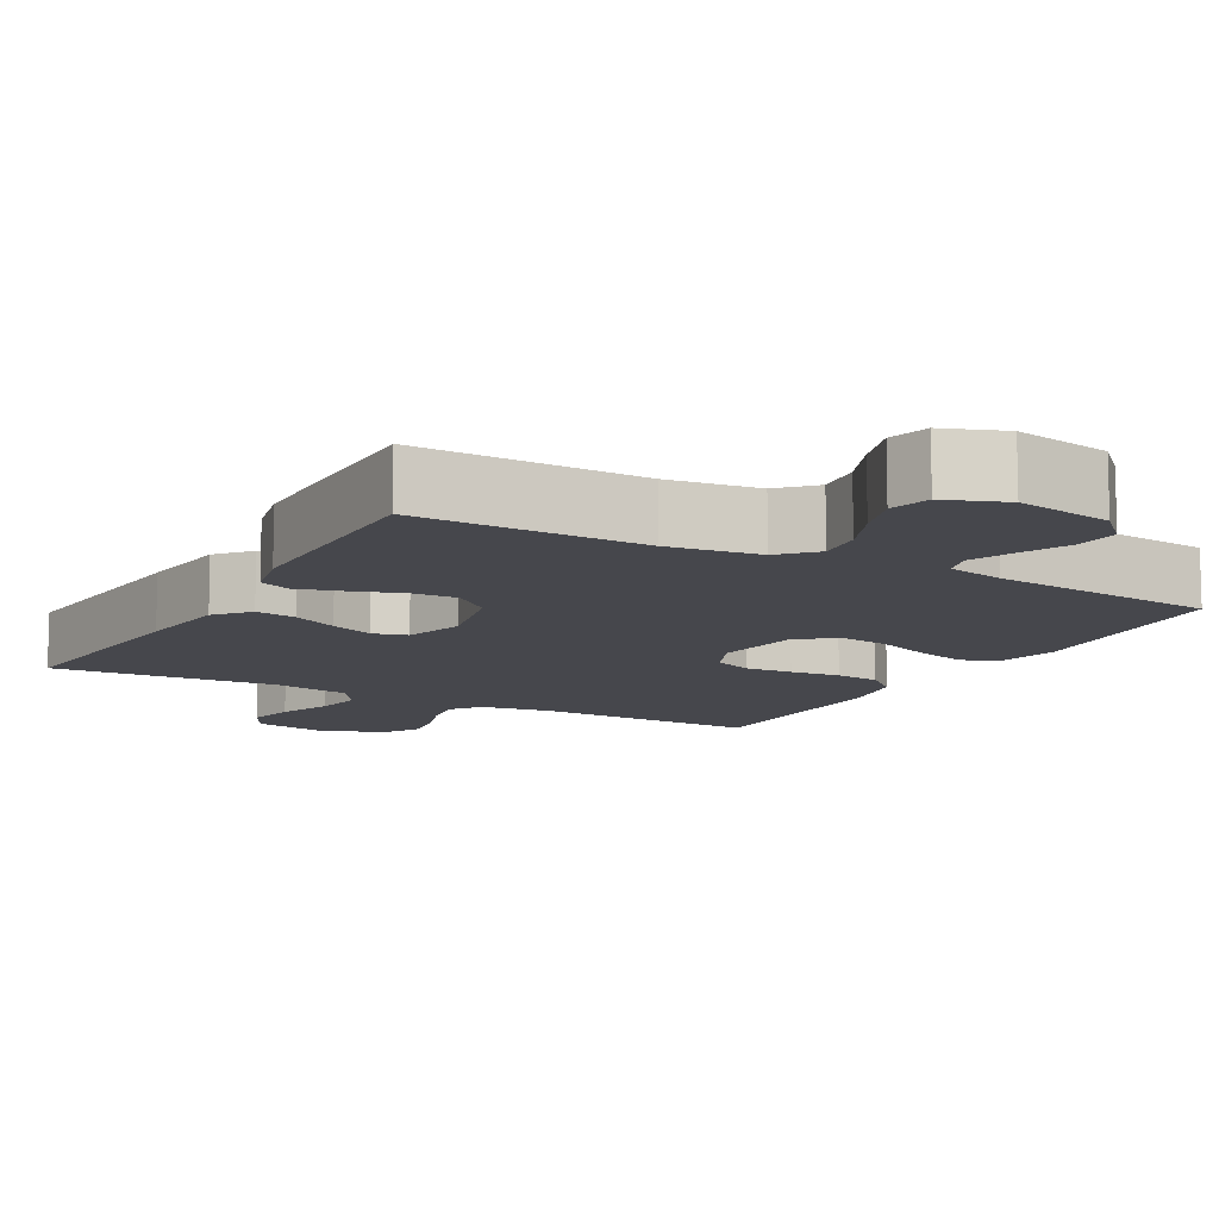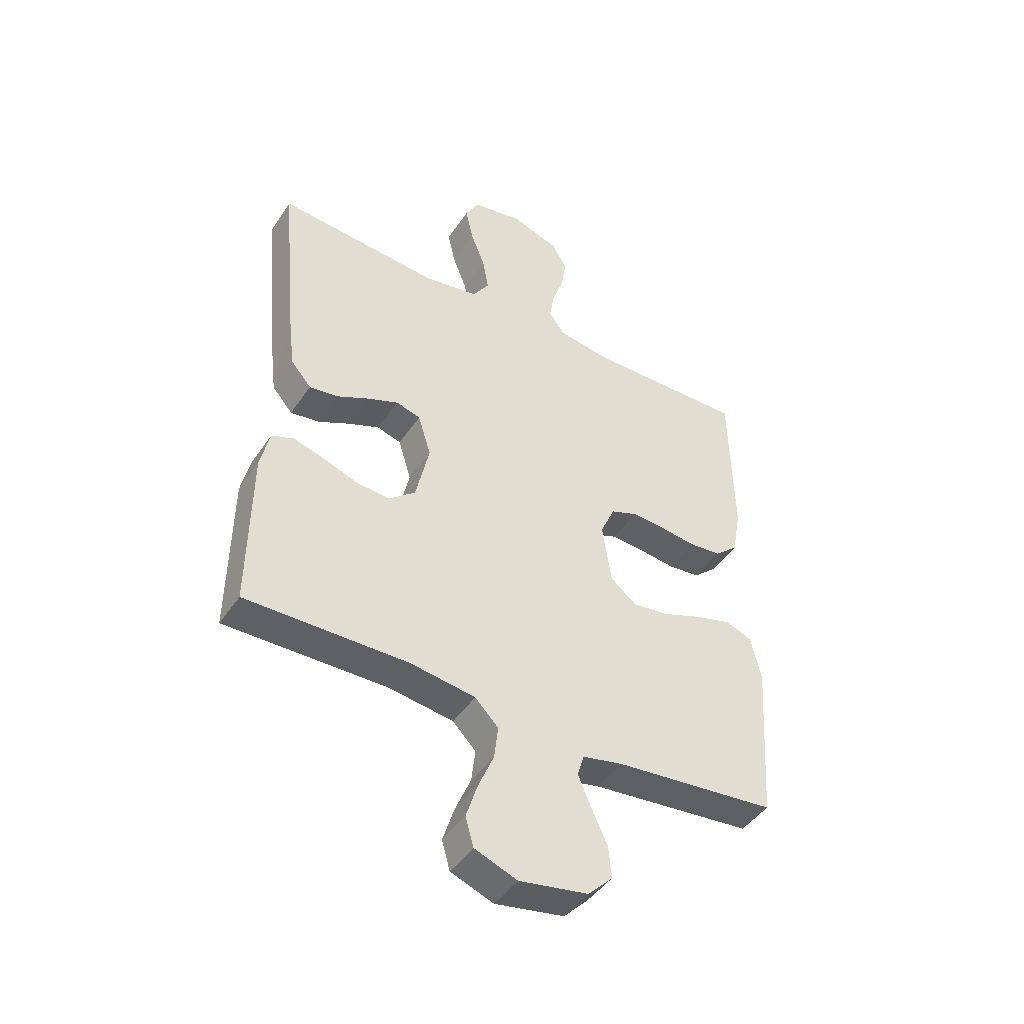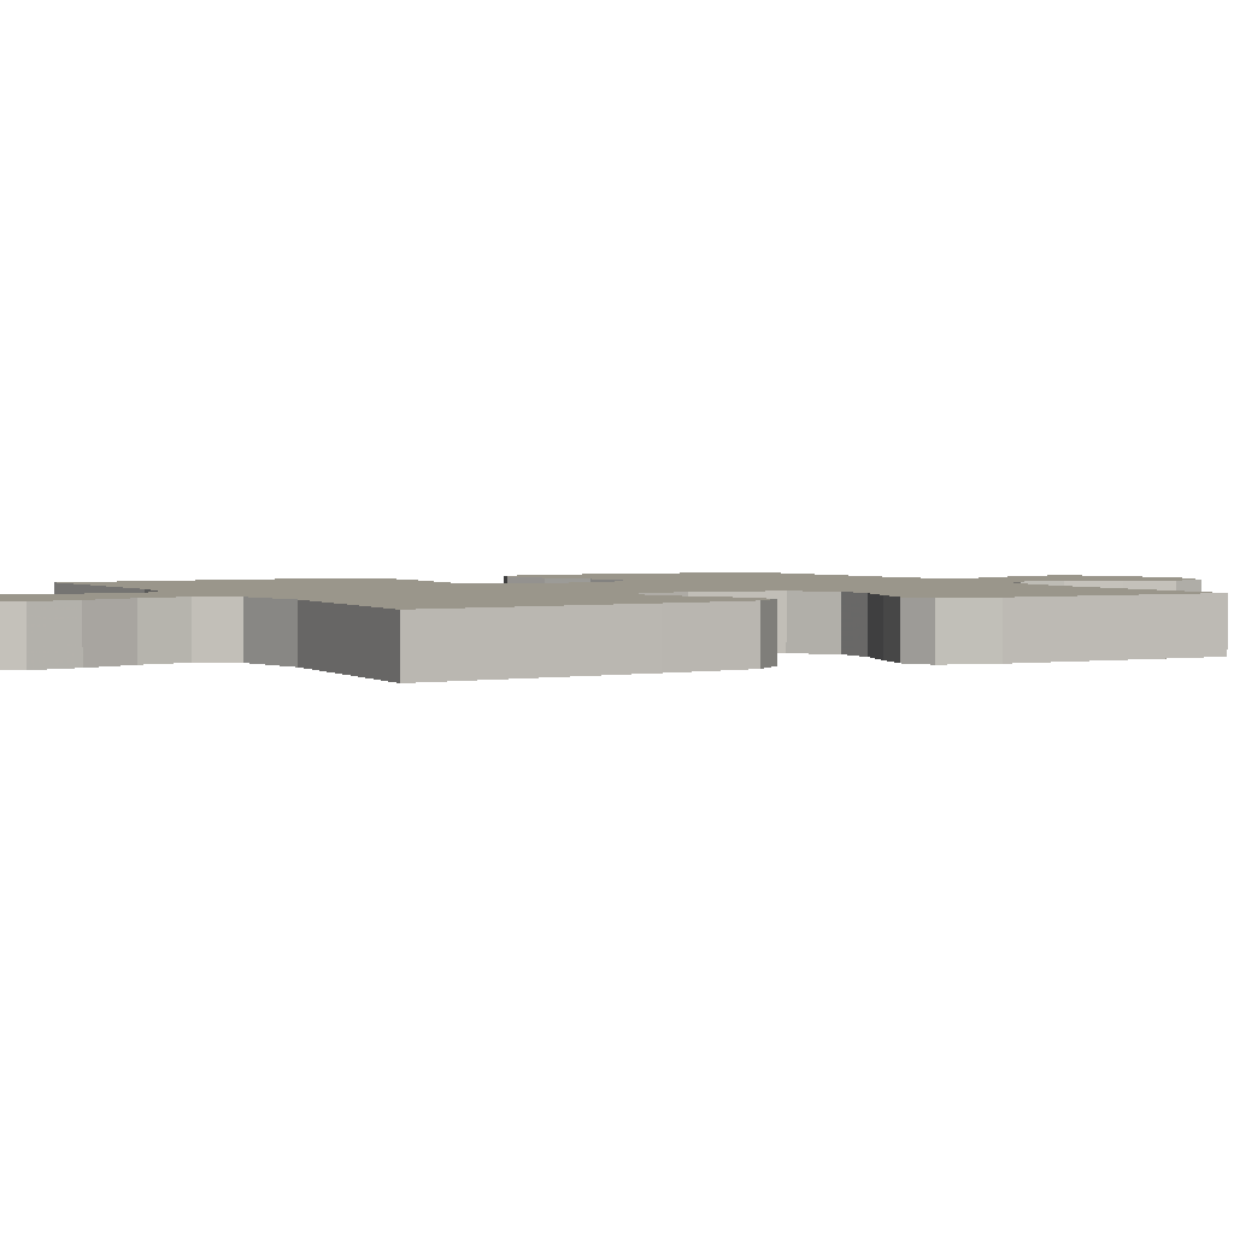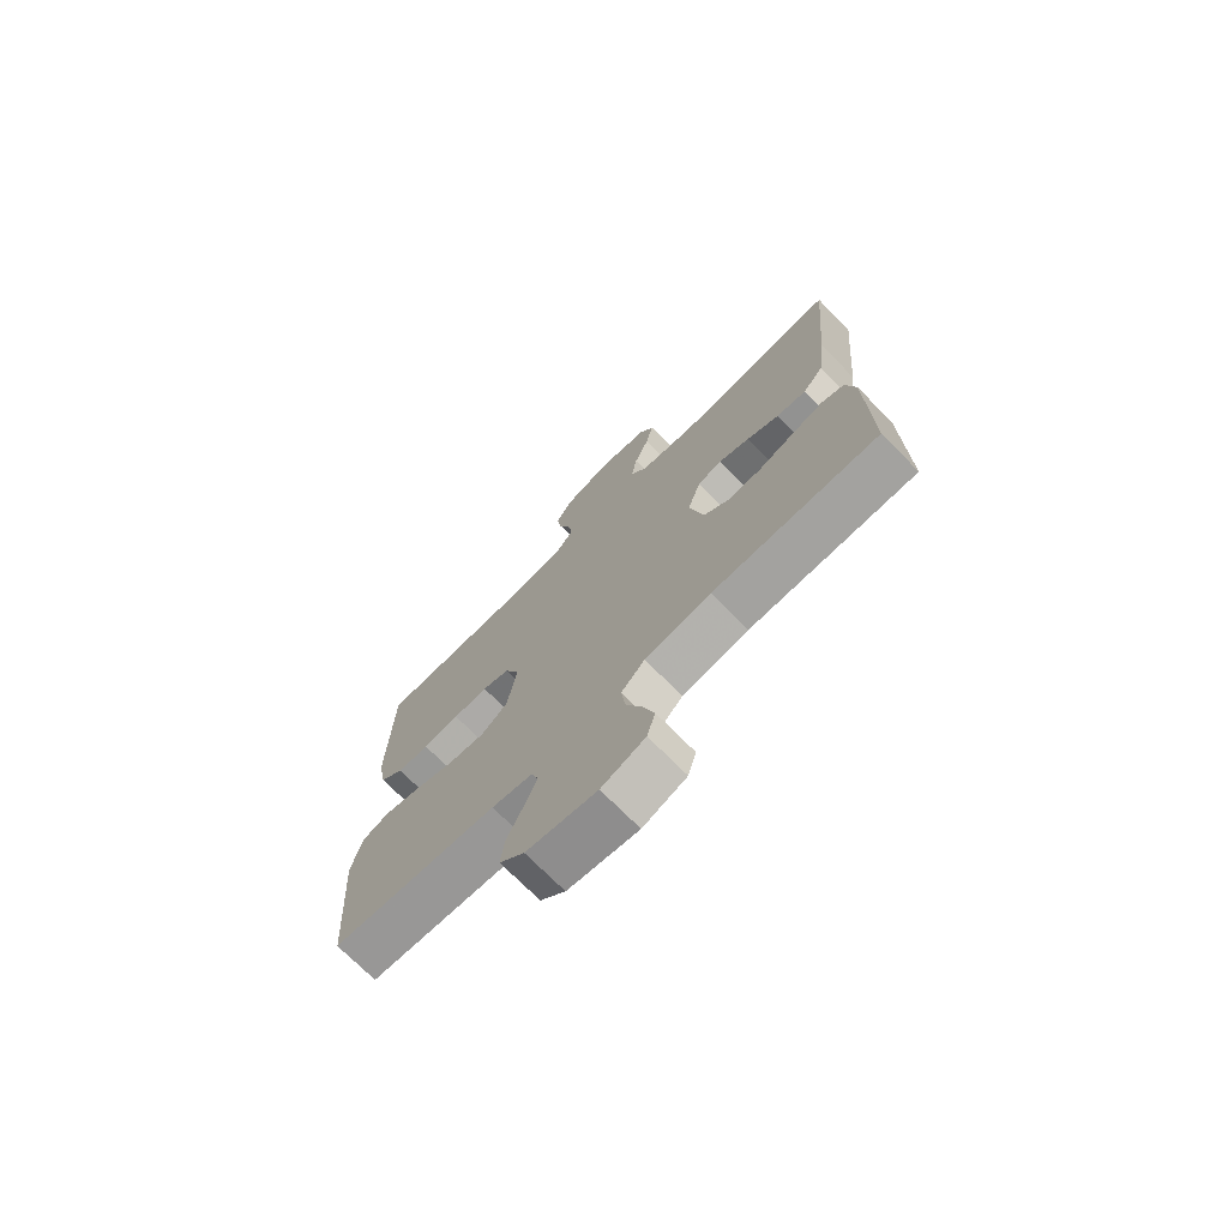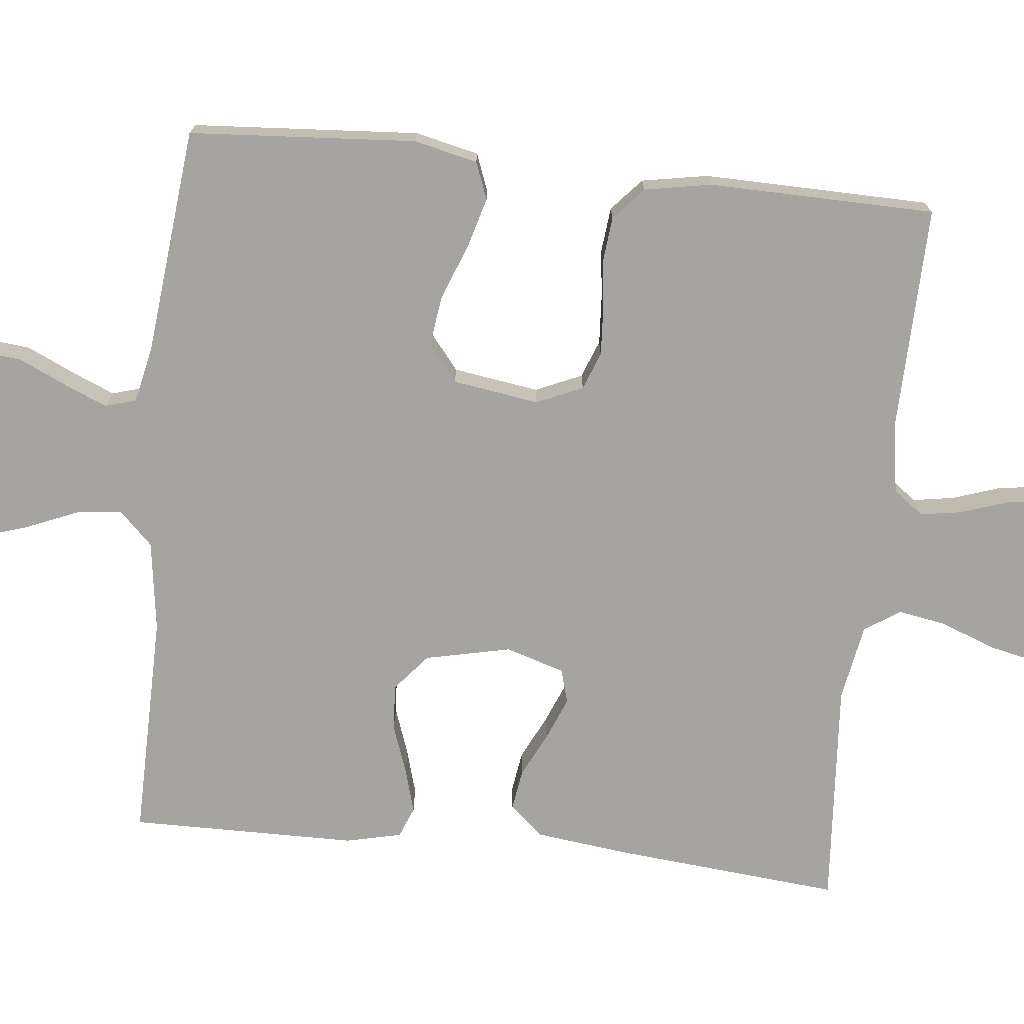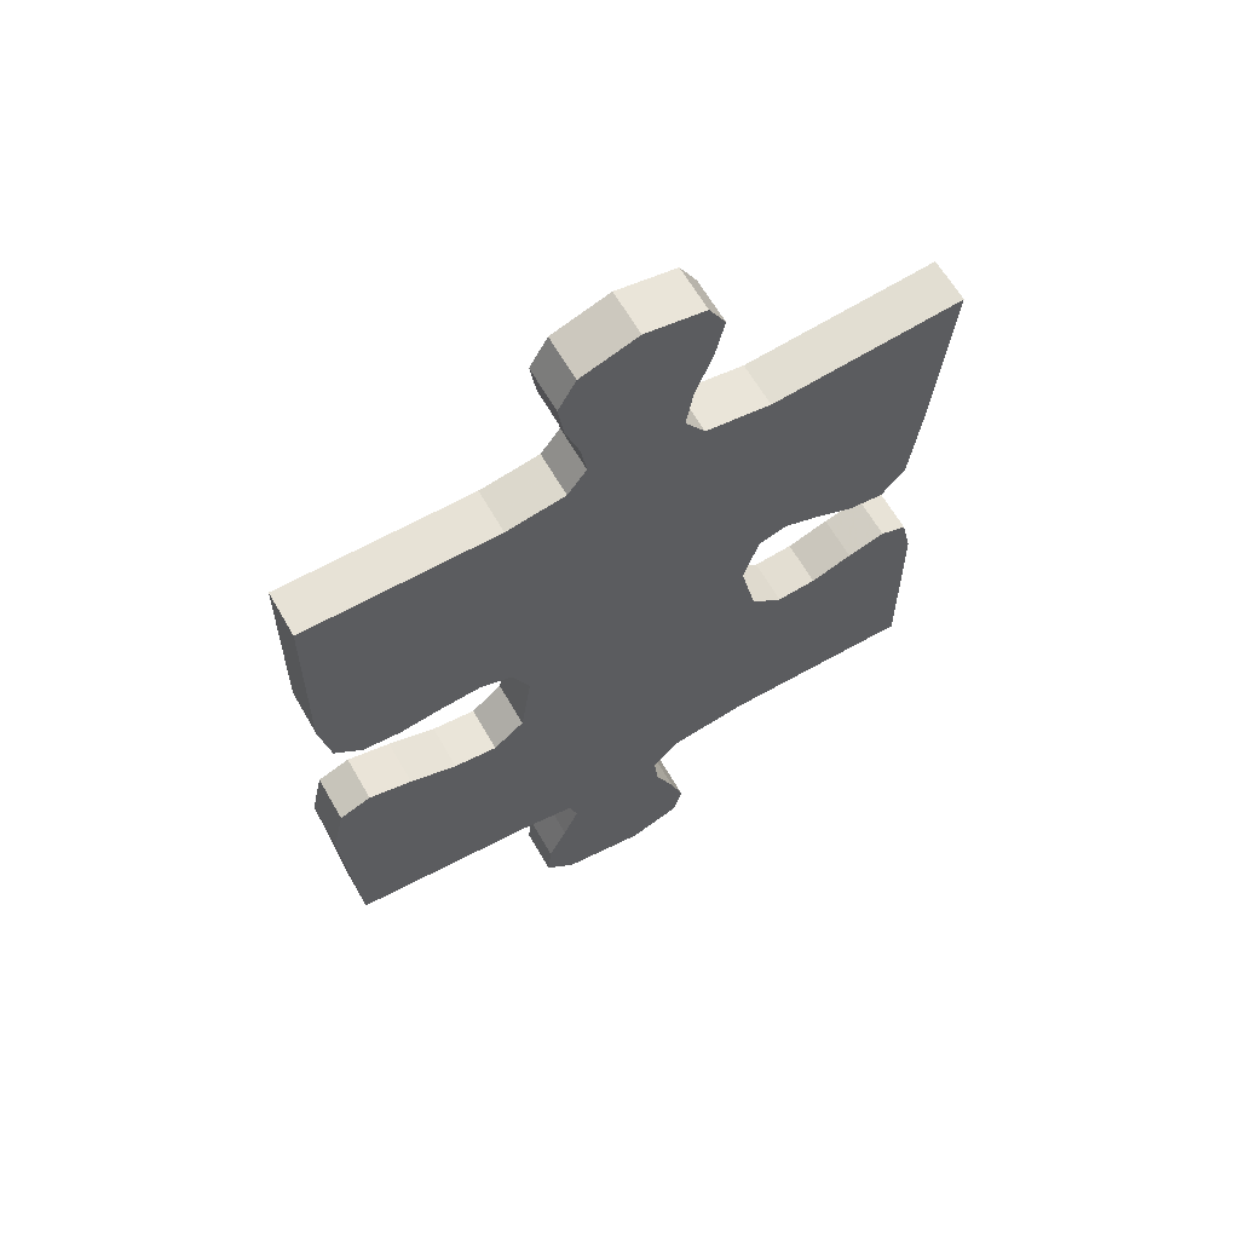
<metadata>
{"format":"obj","ext":"obj","renderer":"f3d","projection":"perspective","resolution":1024,"background":"white","views":[{"elev":-10.9,"azim":150.9,"up":"+Y"},{"elev":-45.2,"azim":148.2,"up":"+Z"},{"elev":2.3,"azim":61.2,"up":"+Y"},{"elev":-73.2,"azim":44.8,"up":"+Z"},{"elev":-73.2,"azim":-96.1,"up":"+Y"},{"elev":64.0,"azim":-29.9,"up":"+Z"}]}
</metadata>
<code>
v 0.5 0.07 -0.5
v 0.2 0.07 -0.496
v 0.08 0.07 -0.513
v 0.037 0.07 -0.557
v 0.044 0.07 -0.618
v 0.073 0.07 -0.687
v 0.094 0.07 -0.753
v 0.079 0.07 -0.806
v 0 0.07 -0.836
v -0.127 0.07 -0.813
v -0.172 0.07 -0.767
v -0.166 0.07 -0.708
v -0.137 0.07 -0.645
v -0.113 0.07 -0.588
v -0.125 0.07 -0.547
v -0.2 0.07 -0.531
v -0.5 0.07 -0.5
v -0.521 0.07 -0.2
v -0.502 0.07 -0.116
v -0.453 0.07 -0.097
v -0.386 0.07 -0.116
v -0.313 0.07 -0.144
v -0.246 0.07 -0.153
v -0.198 0.07 -0.114
v -0.181 0.07 0
v -0.208 0.07 0.061
v -0.258 0.07 0.08
v -0.321 0.07 0.076
v -0.387 0.07 0.068
v -0.446 0.07 0.074
v -0.489 0.07 0.112
v -0.505 0.07 0.2
v -0.5 0.07 0.5
v -0.2 0.07 0.494
v -0.108 0.07 0.509
v -0.078 0.07 0.549
v -0.087 0.07 0.604
v -0.108 0.07 0.666
v -0.117 0.07 0.726
v -0.089 0.07 0.775
v 0 0.07 0.805
v 0.093 0.07 0.787
v 0.119 0.07 0.74
v 0.105 0.07 0.676
v 0.078 0.07 0.606
v 0.067 0.07 0.542
v 0.098 0.07 0.495
v 0.2 0.07 0.477
v 0.5 0.07 0.5
v 0.473 0.07 0.2
v 0.458 0.07 0.075
v 0.42 0.07 0.031
v 0.366 0.07 0.039
v 0.307 0.07 0.068
v 0.25 0.07 0.091
v 0.205 0.07 0.078
v 0.181 0.07 0
v 0.206 0.07 -0.113
v 0.255 0.07 -0.154
v 0.316 0.07 -0.15
v 0.38 0.07 -0.127
v 0.439 0.07 -0.11
v 0.48 0.07 -0.126
v 0.497 0.07 -0.2
v 0.5 0 -0.5
v 0.2 0 -0.496
v 0.08 0 -0.513
v 0.037 0 -0.557
v 0.044 0 -0.618
v 0.073 0 -0.687
v 0.094 0 -0.753
v 0.079 0 -0.806
v 0 0 -0.836
v -0.127 0 -0.813
v -0.172 0 -0.767
v -0.166 0 -0.708
v -0.137 0 -0.645
v -0.113 0 -0.588
v -0.125 0 -0.547
v -0.2 0 -0.531
v -0.5 0 -0.5
v -0.521 0 -0.2
v -0.502 0 -0.116
v -0.453 0 -0.097
v -0.386 0 -0.116
v -0.313 0 -0.144
v -0.246 0 -0.153
v -0.198 0 -0.114
v -0.181 0 0
v -0.208 0 0.061
v -0.258 0 0.08
v -0.321 0 0.076
v -0.387 0 0.068
v -0.446 0 0.074
v -0.489 0 0.112
v -0.505 0 0.2
v -0.5 0 0.5
v -0.2 0 0.494
v -0.108 0 0.509
v -0.078 0 0.549
v -0.087 0 0.604
v -0.108 0 0.666
v -0.117 0 0.726
v -0.089 0 0.775
v 0 0 0.805
v 0.093 0 0.787
v 0.119 0 0.74
v 0.105 0 0.676
v 0.078 0 0.606
v 0.067 0 0.542
v 0.098 0 0.495
v 0.2 0 0.477
v 0.5 0 0.5
v 0.473 0 0.2
v 0.458 0 0.075
v 0.42 0 0.031
v 0.366 0 0.039
v 0.307 0 0.068
v 0.25 0 0.091
v 0.205 0 0.078
v 0.181 0 0
v 0.206 0 -0.113
v 0.255 0 -0.154
v 0.316 0 -0.15
v 0.38 0 -0.127
v 0.439 0 -0.11
v 0.48 0 -0.126
v 0.497 0 -0.2
f 64 1 2
f 63 64 2
f 62 63 2
f 61 62 2
f 60 61 2
f 59 60 2 3
f 58 59 3 4
f 57 58 4
f 52 53 54
f 51 52 54
f 50 51 54
f 49 50 54
f 48 49 54
f 47 48 54 55
f 46 47 55 56
f 43 44 45
f 42 43 45
f 41 42 45
f 40 41 45
f 39 40 45
f 38 39 45
f 37 38 45
f 36 37 45 46
f 46 56 57
f 36 46 57
f 35 36 57
f 32 33 34
f 31 32 34
f 30 31 34
f 29 30 34
f 28 29 34
f 27 28 34 35
f 20 21 22
f 19 20 22
f 18 19 22
f 17 18 22
f 16 17 22
f 15 16 22 23
f 11 12 13
f 10 11 13
f 9 10 13
f 8 9 13
f 7 8 13
f 6 7 13
f 5 6 13
f 4 5 13 14
f 57 4 14 15
f 26 27 35 57
f 25 26 57
f 24 25 57 15
f 15 23 24
f 66 65 128
f 66 128 127
f 66 127 126
f 66 126 125
f 66 125 124
f 67 66 124 123
f 68 67 123 122
f 68 122 121
f 118 117 116
f 118 116 115
f 118 115 114
f 118 114 113
f 118 113 112
f 119 118 112 111
f 120 119 111 110
f 109 108 107
f 109 107 106
f 109 106 105
f 109 105 104
f 109 104 103
f 109 103 102
f 109 102 101
f 110 109 101 100
f 121 120 110
f 121 110 100
f 121 100 99
f 98 97 96
f 98 96 95
f 98 95 94
f 98 94 93
f 98 93 92
f 99 98 92 91
f 86 85 84
f 86 84 83
f 86 83 82
f 86 82 81
f 86 81 80
f 87 86 80 79
f 77 76 75
f 77 75 74
f 77 74 73
f 77 73 72
f 77 72 71
f 77 71 70
f 77 70 69
f 78 77 69 68
f 79 78 68 121
f 121 99 91 90
f 121 90 89
f 79 121 89 88
f 88 87 79
f 1 65 66 2
f 2 66 67 3
f 3 67 68 4
f 4 68 69 5
f 5 69 70 6
f 6 70 71 7
f 7 71 72 8
f 8 72 73 9
f 9 73 74 10
f 10 74 75 11
f 11 75 76 12
f 12 76 77 13
f 13 77 78 14
f 14 78 79 15
f 15 79 80 16
f 16 80 81 17
f 17 81 82 18
f 18 82 83 19
f 19 83 84 20
f 20 84 85 21
f 21 85 86 22
f 22 86 87 23
f 23 87 88 24
f 24 88 89 25
f 25 89 90 26
f 26 90 91 27
f 27 91 92 28
f 28 92 93 29
f 29 93 94 30
f 30 94 95 31
f 31 95 96 32
f 32 96 97 33
f 33 97 98 34
f 34 98 99 35
f 35 99 100 36
f 36 100 101 37
f 37 101 102 38
f 38 102 103 39
f 39 103 104 40
f 40 104 105 41
f 41 105 106 42
f 42 106 107 43
f 43 107 108 44
f 44 108 109 45
f 45 109 110 46
f 46 110 111 47
f 47 111 112 48
f 48 112 113 49
f 49 113 114 50
f 50 114 115 51
f 51 115 116 52
f 52 116 117 53
f 53 117 118 54
f 54 118 119 55
f 55 119 120 56
f 56 120 121 57
f 57 121 122 58
f 58 122 123 59
f 59 123 124 60
f 60 124 125 61
f 61 125 126 62
f 62 126 127 63
f 63 127 128 64
f 64 128 65 1

</code>
